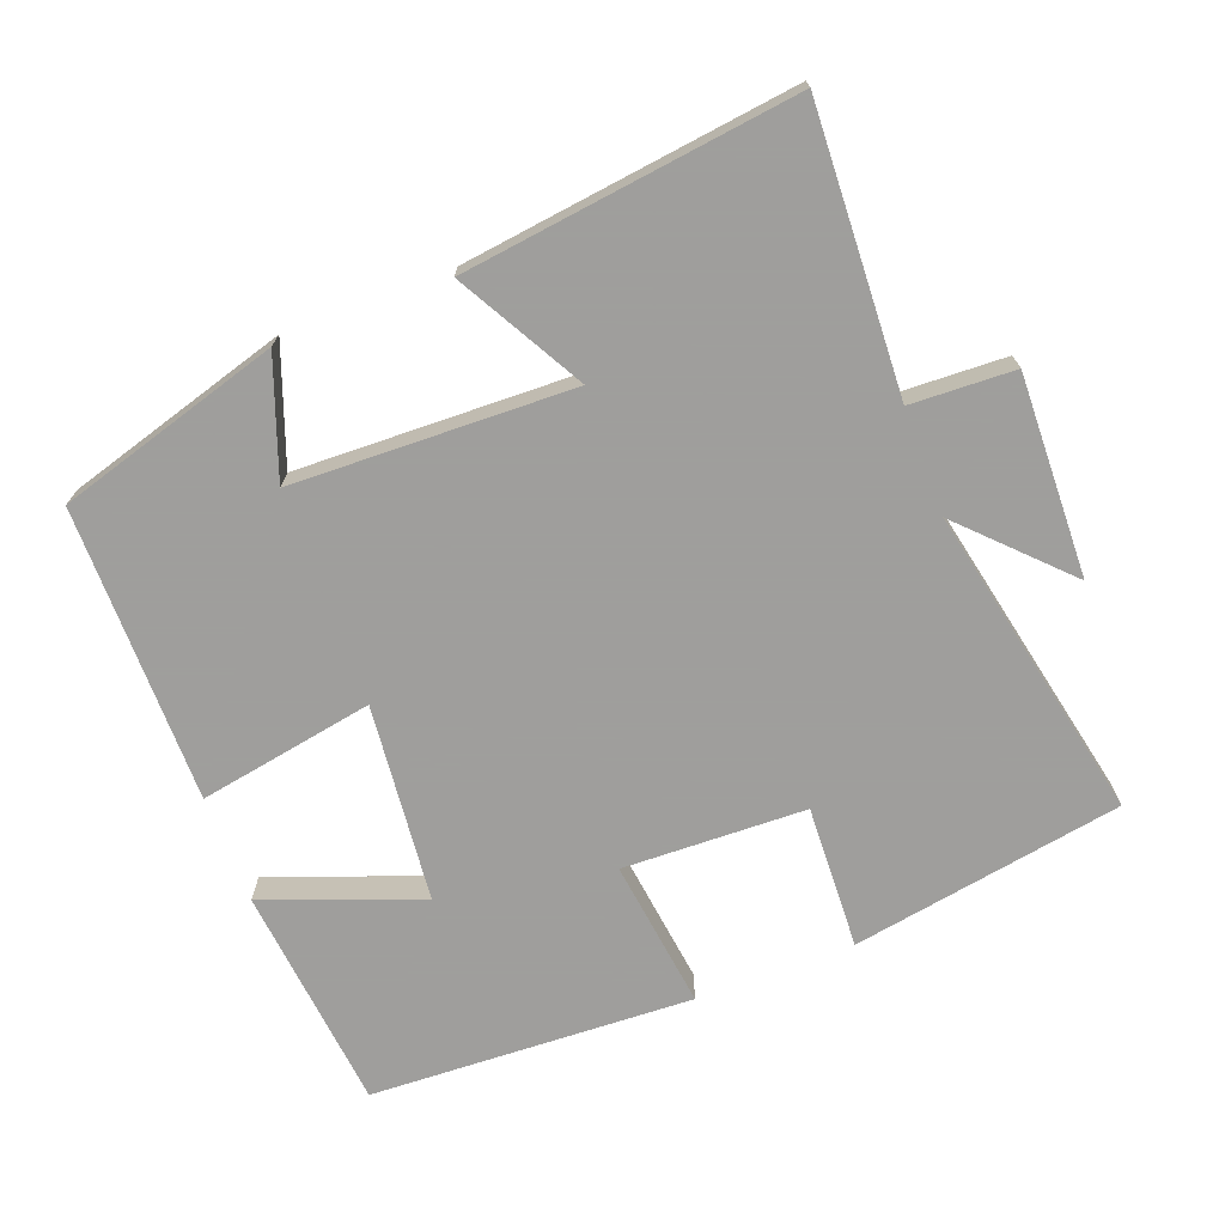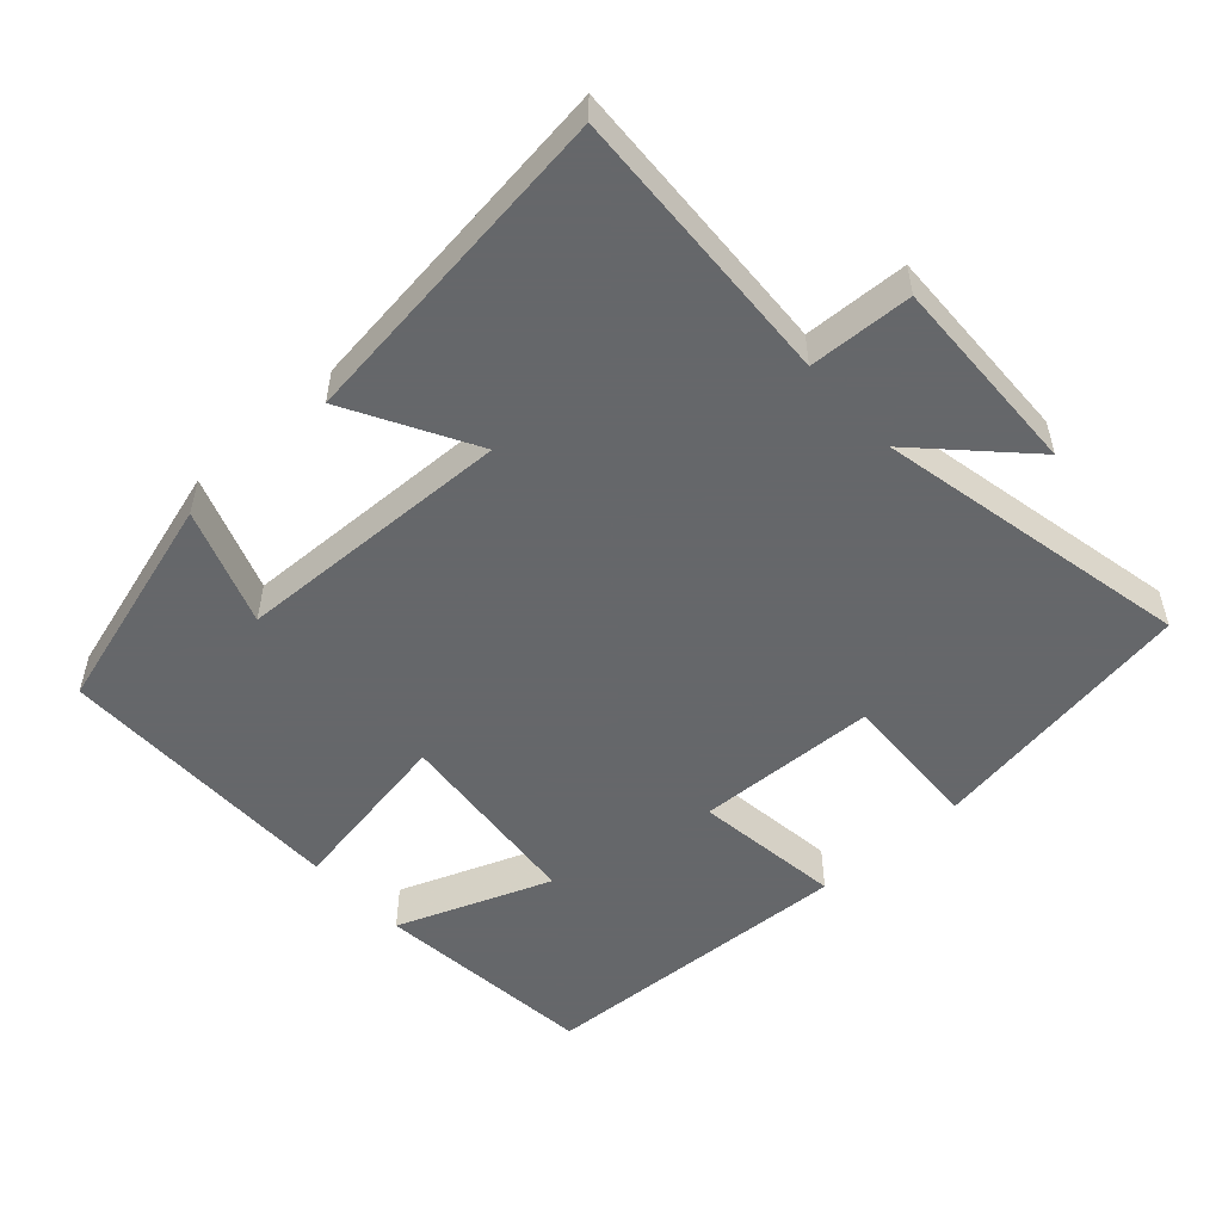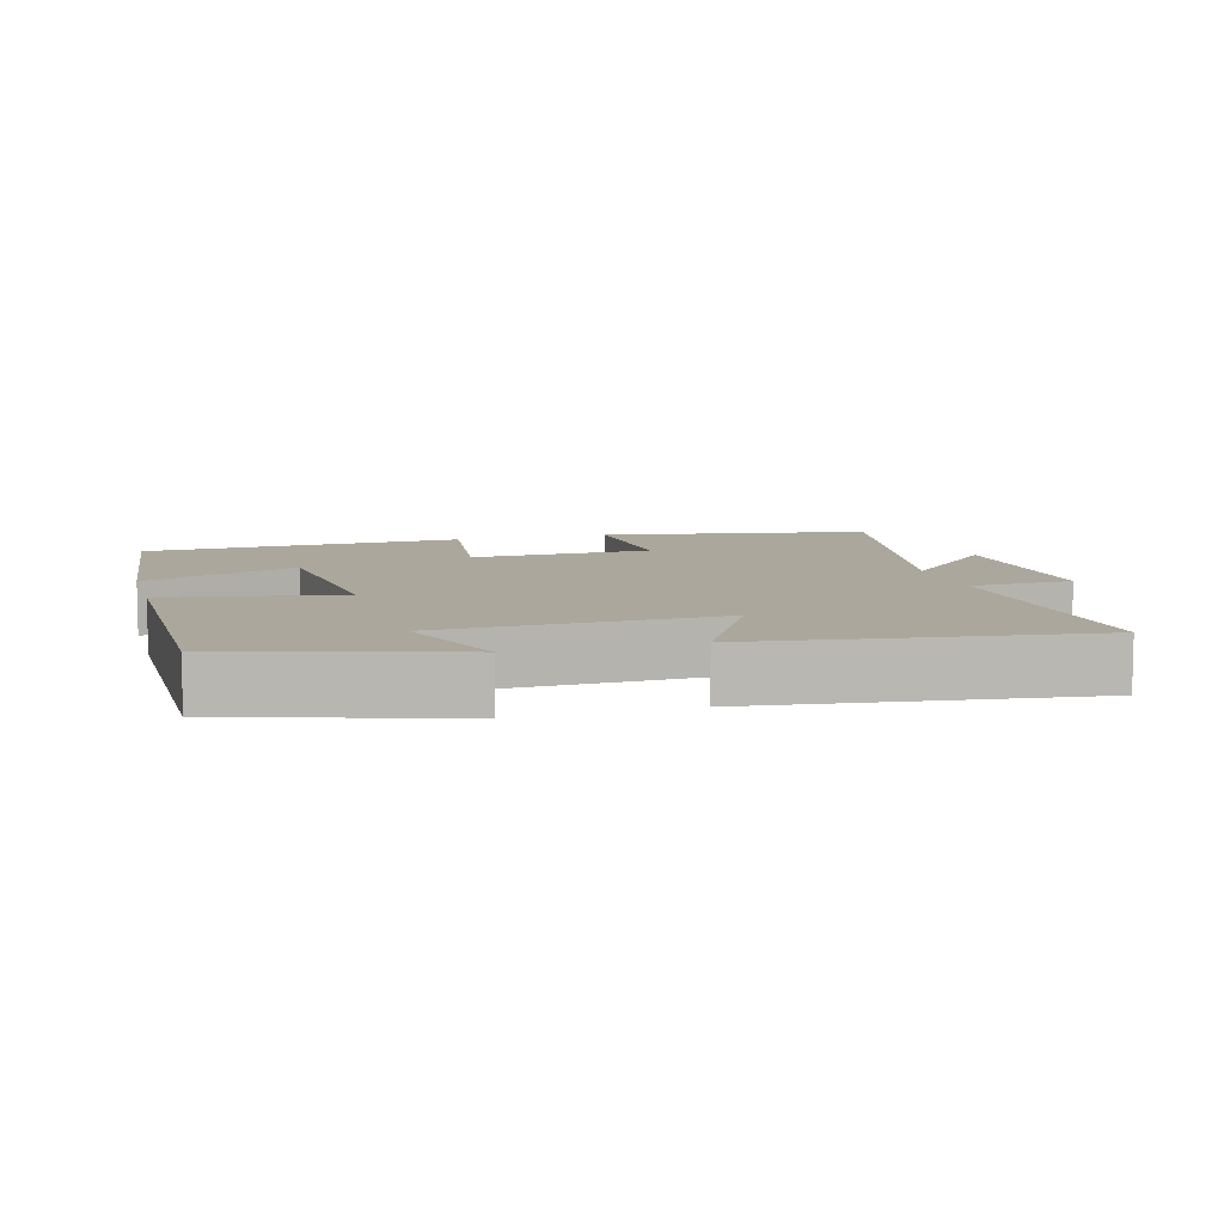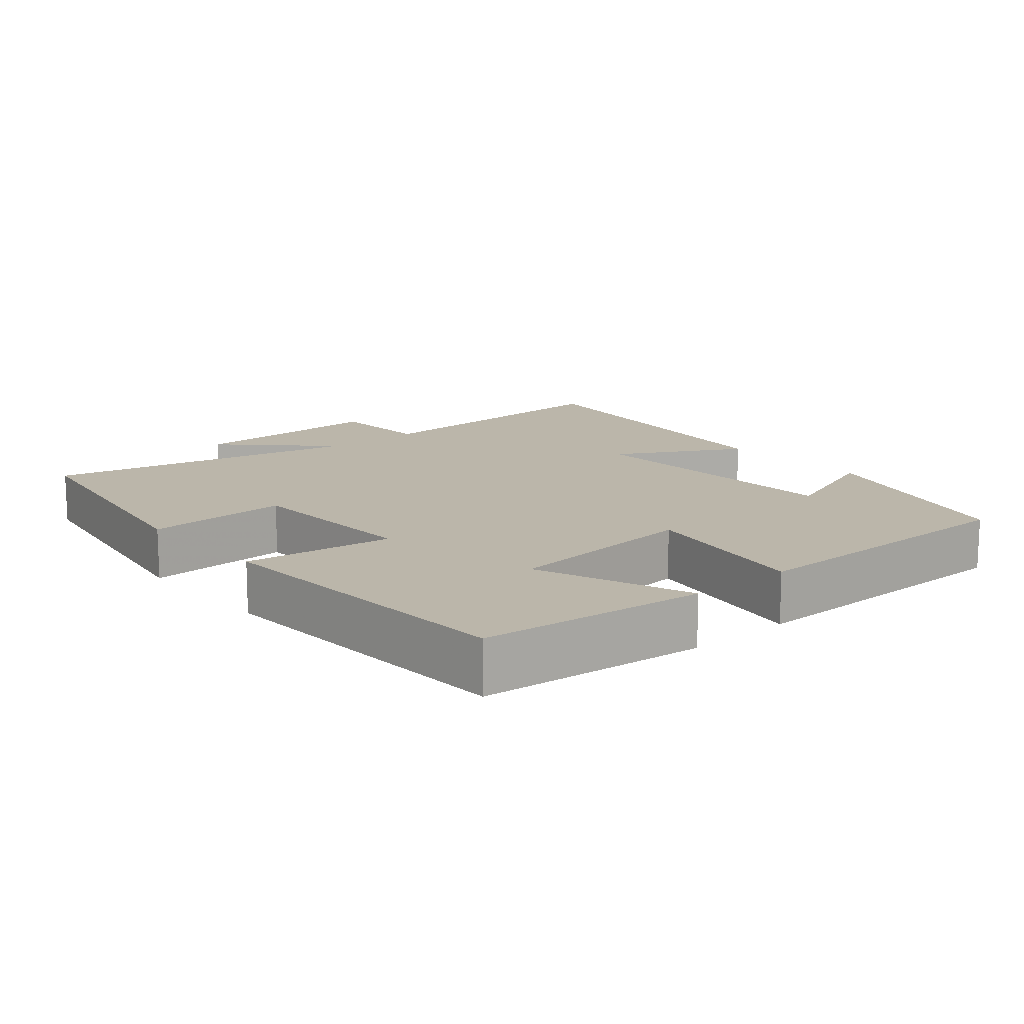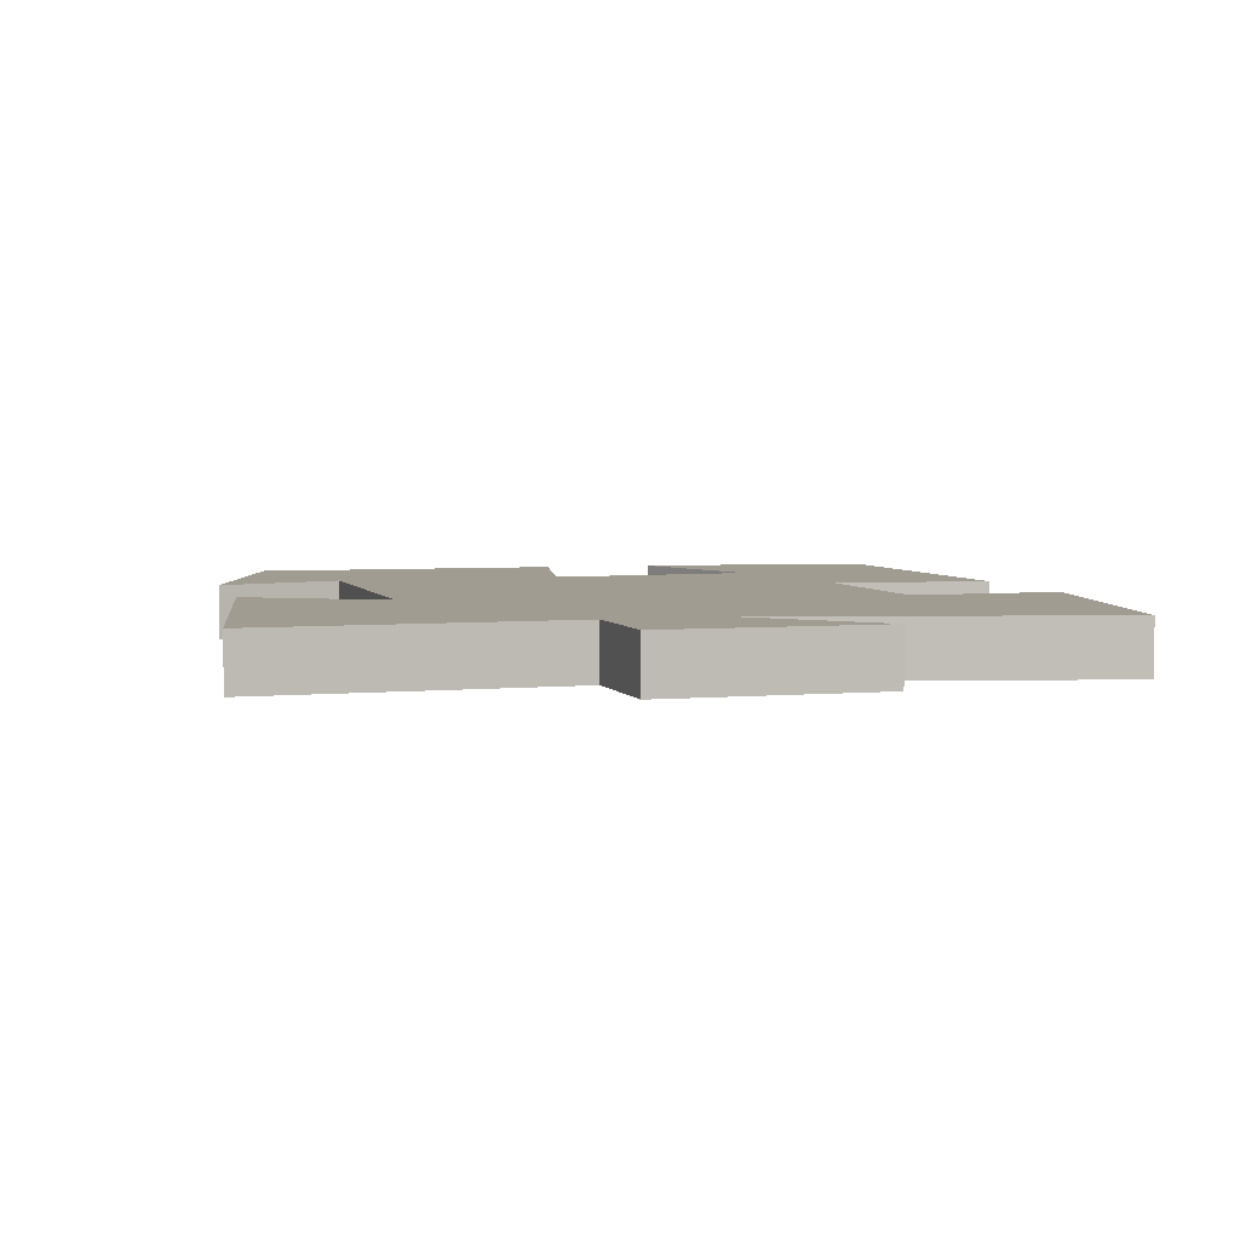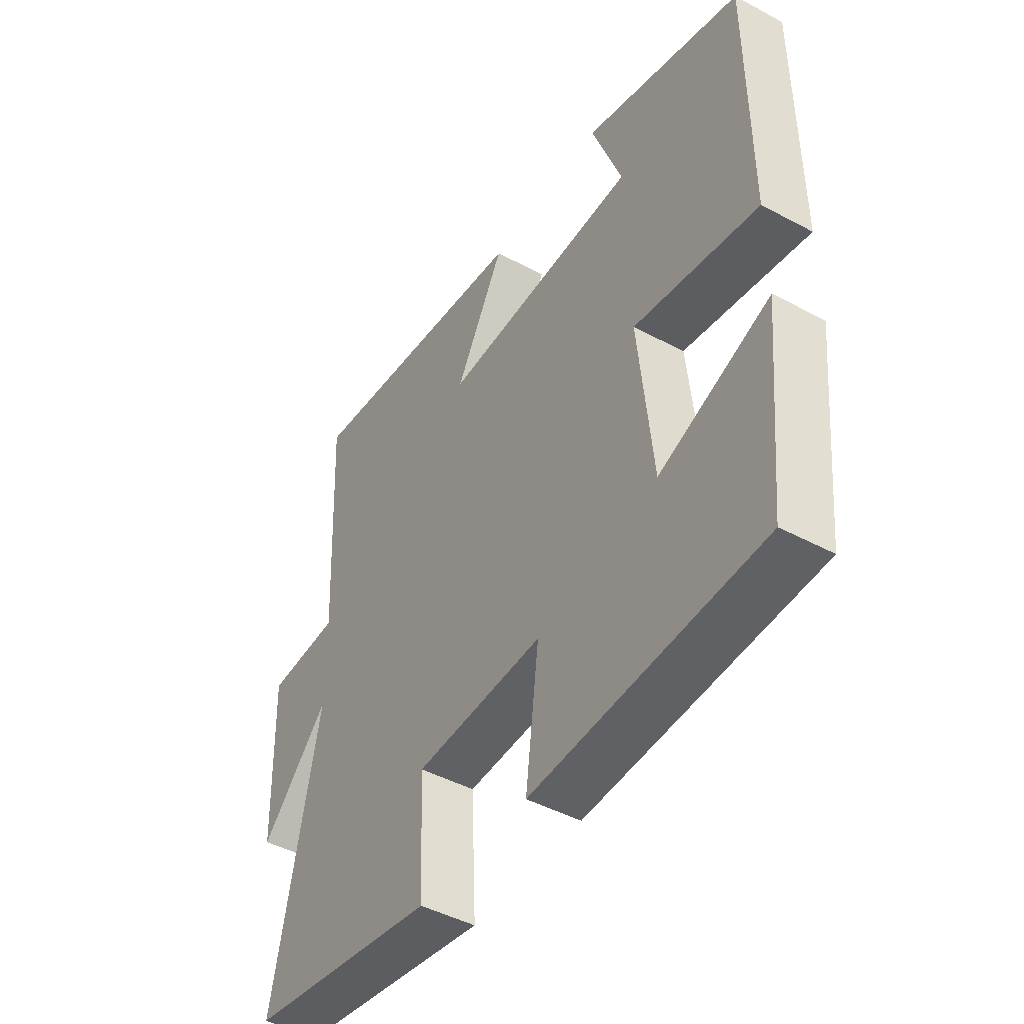
<metadata>
{"format":"obj","ext":"obj","renderer":"f3d","projection":"perspective","resolution":1024,"background":"white","views":[{"elev":-71.1,"azim":20.8,"up":"+Y"},{"elev":-52.0,"azim":42.1,"up":"+Y"},{"elev":8.4,"azim":-15.6,"up":"+Y"},{"elev":13.9,"azim":-130.7,"up":"+Y"},{"elev":4.4,"azim":75.5,"up":"+Y"},{"elev":-45.6,"azim":-121.7,"up":"+Z"}]}
</metadata>
<code>
v 0.593 0.07 -0.434
v 0.21 0.07 -0.5
v 0.219 0.07 -0.297
v -0.039 0.07 -0.289
v -0.012 0.07 -0.5
v -0.468 0.07 -0.48
v -0.5 0.07 -0.161
v -0.281 0.07 -0.243
v -0.253 0.07 0.035
v -0.5 0.07 -0.009
v -0.499 0.07 0.408
v -0.185 0.07 0.5
v -0.245 0.07 0.335
v 0.149 0.07 0.323
v 0.051 0.07 0.5
v 0.519 0.07 0.559
v 0.5 0.07 0.162
v 0.646 0.07 0.156
v 0.638 0.07 -0.128
v 0.5 0.07 0.012
v 0.593 0 -0.434
v 0.21 0 -0.5
v 0.219 0 -0.297
v -0.039 0 -0.289
v -0.012 0 -0.5
v -0.468 0 -0.48
v -0.5 0 -0.161
v -0.281 0 -0.243
v -0.253 0 0.035
v -0.5 0 -0.009
v -0.499 0 0.408
v -0.185 0 0.5
v -0.245 0 0.335
v 0.149 0 0.323
v 0.051 0 0.5
v 0.519 0 0.559
v 0.5 0 0.162
v 0.646 0 0.156
v 0.638 0 -0.128
v 0.5 0 0.012
f 17 18 19 20
f 14 15 16 17
f 13 14 17 20
f 10 11 12 13
f 9 10 13
f 9 13 20 1
f 5 6 7 8
f 4 5 8 9
f 3 4 9
f 1 2 3
f 1 3 9
f 40 39 38 37
f 37 36 35 34
f 40 37 34 33
f 33 32 31 30
f 33 30 29
f 21 40 33 29
f 28 27 26 25
f 29 28 25 24
f 29 24 23
f 23 22 21
f 29 23 21
f 1 21 22 2
f 2 22 23 3
f 3 23 24 4
f 4 24 25 5
f 5 25 26 6
f 6 26 27 7
f 7 27 28 8
f 8 28 29 9
f 9 29 30 10
f 10 30 31 11
f 11 31 32 12
f 12 32 33 13
f 13 33 34 14
f 14 34 35 15
f 15 35 36 16
f 16 36 37 17
f 17 37 38 18
f 18 38 39 19
f 19 39 40 20
f 20 40 21 1

</code>
